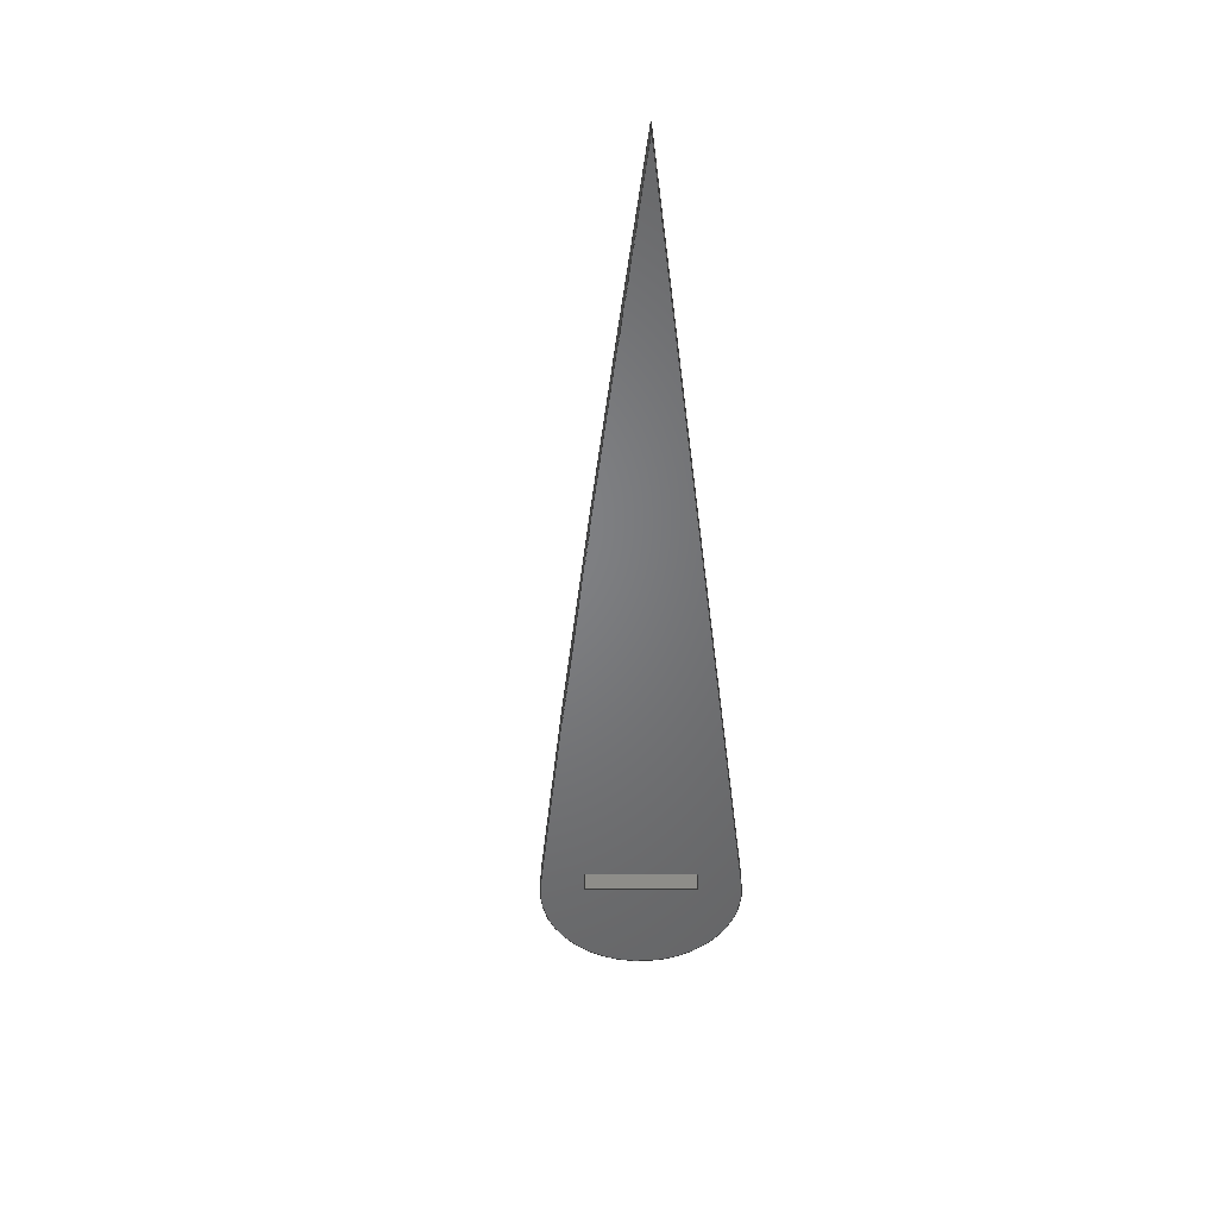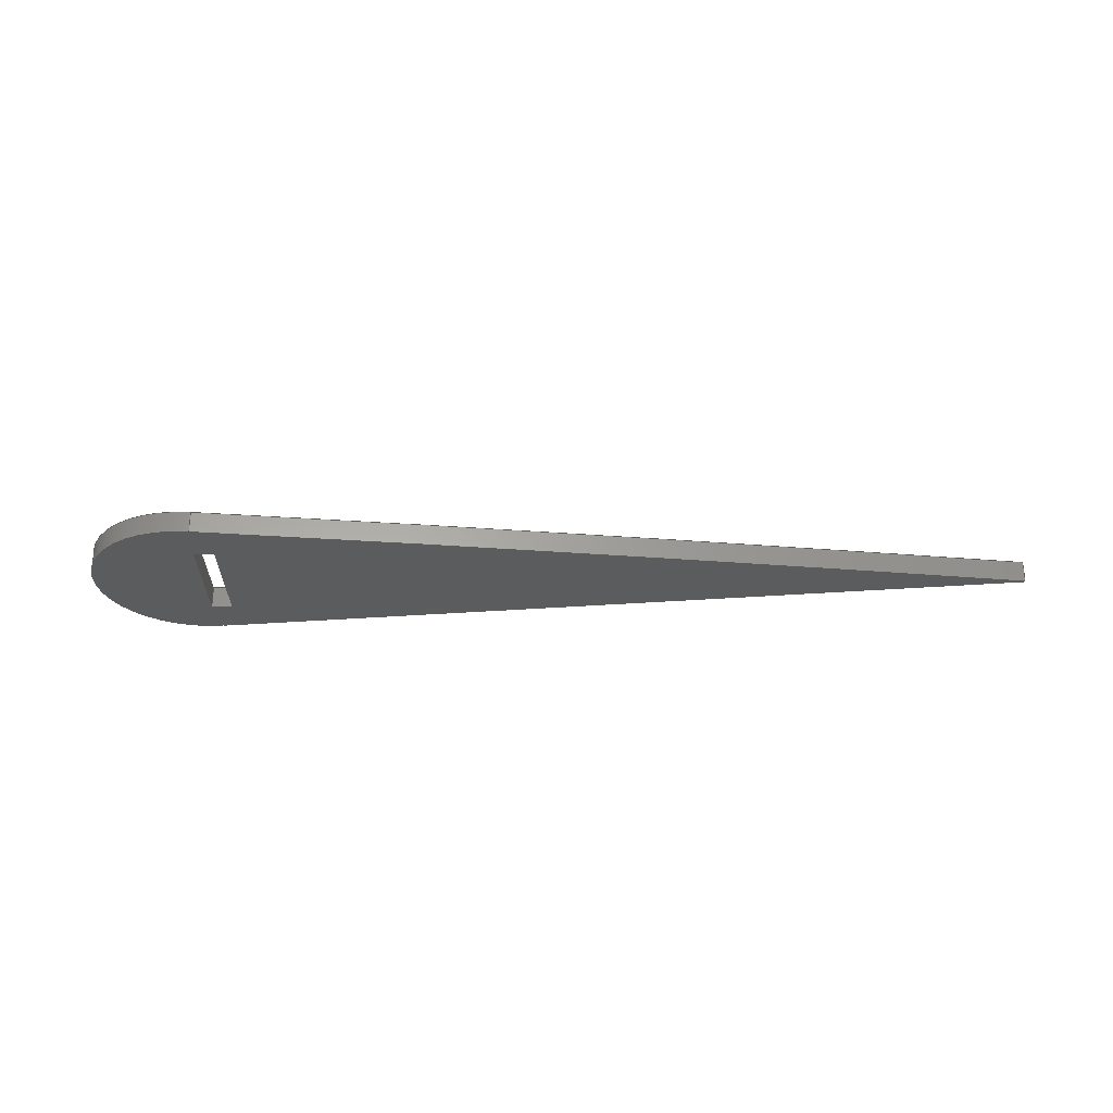
<metadata>
{"format":"step","ext":"stp","renderer":"f3d","projection":"perspective","resolution":1024,"background":"white","views":[{"elev":-51.0,"azim":95.1,"up":"+Z"},{"elev":-28.2,"azim":5.0,"up":"+Z"}]}
</metadata>
<code>
ISO-10303-21;
DATA;
#1=PRODUCT('Symmetry of A2_Aileron_Rib_A_Poplar_3mm','','',(#2)) ;
#2=PRODUCT_CONTEXT(' ',#3,'mechanical') ;
#3=APPLICATION_CONTEXT('managed model based 3d engineering') ;
#4=PRODUCT_DEFINITION('',' ',#317,#5) ;
#5=PRODUCT_DEFINITION_CONTEXT('part definition',#3,' ') ;
#6=PRODUCT_DEFINITION_SHAPE(' ',' ',#4) ;
#7=MECHANICAL_DESIGN_GEOMETRIC_PRESENTATION_REPRESENTATION(' ',(#105),#324) ;
#8=PRODUCT_CATEGORY('part','specification') ;
#9=SHAPE_REPRESENTATION(' ',(#163),#324) ;
#10=CARTESIAN_POINT(' ',(0,0,0)) ;
#11=CARTESIAN_POINT('Axis2P3D Location',(404,-11.92,1.5)) ;
#12=CARTESIAN_POINT('Axis2P3D Location',(404,-11.92,3)) ;
#13=CARTESIAN_POINT('Vertex',(406.7,-25.86,3)) ;
#14=CARTESIAN_POINT('Vertex',(404.5,2.279,3)) ;
#15=CARTESIAN_POINT('Line Origine',(404.5,2.279,1.5)) ;
#16=CARTESIAN_POINT('Vertex',(404.5,2.279,0)) ;
#17=CARTESIAN_POINT('Axis2P3D Location',(404,-11.92,0)) ;
#18=CARTESIAN_POINT('Vertex',(406.7,-25.86,0)) ;
#19=CARTESIAN_POINT('Line Origine',(406.7,-25.86,1.5)) ;
#20=CARTESIAN_POINT('Control Point',(519.7,-1.621,0)) ;
#21=CARTESIAN_POINT('Control Point',(498.6,-0.9037,0)) ;
#22=CARTESIAN_POINT('Control Point',(477.5,-0.1862,0)) ;
#23=CARTESIAN_POINT('Control Point',(456.4,0.5309,0)) ;
#24=CARTESIAN_POINT('Control Point',(433.3,1.312,0)) ;
#25=CARTESIAN_POINT('Control Point',(410.2,2.086,0)) ;
#26=CARTESIAN_POINT('Control Point',(408.3,2.15,0)) ;
#27=CARTESIAN_POINT('Control Point',(406.4,2.215,0)) ;
#28=CARTESIAN_POINT('Control Point',(404.5,2.279,0)) ;
#29=CARTESIAN_POINT('Control Point',(519.7,-1.621,3)) ;
#30=CARTESIAN_POINT('Control Point',(498.6,-0.9037,3)) ;
#31=CARTESIAN_POINT('Control Point',(477.5,-0.1862,3)) ;
#32=CARTESIAN_POINT('Control Point',(456.4,0.5309,3)) ;
#33=CARTESIAN_POINT('Control Point',(433.3,1.312,3)) ;
#34=CARTESIAN_POINT('Control Point',(410.2,2.086,3)) ;
#35=CARTESIAN_POINT('Control Point',(408.3,2.15,3)) ;
#36=CARTESIAN_POINT('Control Point',(406.4,2.215,3)) ;
#37=CARTESIAN_POINT('Control Point',(404.5,2.279,3)) ;
#38=CARTESIAN_POINT('Vertex',(519.7,-1.621,3)) ;
#39=CARTESIAN_POINT('Line Origine',(519.7,-1.621,1.5)) ;
#40=CARTESIAN_POINT('Vertex',(519.7,-1.621,0)) ;
#41=CARTESIAN_POINT('Control Point',(519.7,-1.621,0)) ;
#42=CARTESIAN_POINT('Control Point',(498.6,-0.9037,0)) ;
#43=CARTESIAN_POINT('Control Point',(477.5,-0.1862,0)) ;
#44=CARTESIAN_POINT('Control Point',(456.4,0.5309,0)) ;
#45=CARTESIAN_POINT('Control Point',(433.3,1.312,0)) ;
#46=CARTESIAN_POINT('Control Point',(410.2,2.086,0)) ;
#47=CARTESIAN_POINT('Control Point',(408.3,2.15,0)) ;
#48=CARTESIAN_POINT('Control Point',(406.4,2.215,0)) ;
#49=CARTESIAN_POINT('Control Point',(404.5,2.279,0)) ;
#50=CARTESIAN_POINT('Control Point',(406.7,-25.86,0)) ;
#51=CARTESIAN_POINT('Control Point',(423.9,-22.49,0)) ;
#52=CARTESIAN_POINT('Control Point',(441.1,-18.97,0)) ;
#53=CARTESIAN_POINT('Control Point',(458.2,-15.34,0)) ;
#54=CARTESIAN_POINT('Control Point',(480.8,-10.4,0)) ;
#55=CARTESIAN_POINT('Control Point',(503.3,-5.344,0)) ;
#56=CARTESIAN_POINT('Control Point',(508.8,-4.108,0)) ;
#57=CARTESIAN_POINT('Control Point',(514.3,-2.867,0)) ;
#58=CARTESIAN_POINT('Control Point',(519.7,-1.621,0)) ;
#59=CARTESIAN_POINT('Control Point',(406.7,-25.86,3)) ;
#60=CARTESIAN_POINT('Control Point',(423.9,-22.49,3)) ;
#61=CARTESIAN_POINT('Control Point',(441.1,-18.97,3)) ;
#62=CARTESIAN_POINT('Control Point',(458.2,-15.34,3)) ;
#63=CARTESIAN_POINT('Control Point',(480.8,-10.4,3)) ;
#64=CARTESIAN_POINT('Control Point',(503.3,-5.344,3)) ;
#65=CARTESIAN_POINT('Control Point',(508.8,-4.108,3)) ;
#66=CARTESIAN_POINT('Control Point',(514.3,-2.867,3)) ;
#67=CARTESIAN_POINT('Control Point',(519.7,-1.621,3)) ;
#68=CARTESIAN_POINT('Control Point',(406.7,-25.86,0)) ;
#69=CARTESIAN_POINT('Control Point',(423.9,-22.49,0)) ;
#70=CARTESIAN_POINT('Control Point',(441.1,-18.97,0)) ;
#71=CARTESIAN_POINT('Control Point',(458.2,-15.34,0)) ;
#72=CARTESIAN_POINT('Control Point',(480.8,-10.4,0)) ;
#73=CARTESIAN_POINT('Control Point',(503.3,-5.344,0)) ;
#74=CARTESIAN_POINT('Control Point',(508.8,-4.108,0)) ;
#75=CARTESIAN_POINT('Control Point',(514.3,-2.867,0)) ;
#76=CARTESIAN_POINT('Control Point',(519.7,-1.621,0)) ;
#77=CARTESIAN_POINT('Axis2P3D Location',(408.7,-19.53,0)) ;
#78=CARTESIAN_POINT('Line Origine',(407.2,-19.66,3)) ;
#79=CARTESIAN_POINT('Vertex',(405.7,-19.8,3)) ;
#80=CARTESIAN_POINT('Vertex',(408.7,-19.53,3)) ;
#81=CARTESIAN_POINT('Line Origine',(408.7,-19.53,1.5)) ;
#82=CARTESIAN_POINT('Vertex',(408.7,-19.53,0)) ;
#83=CARTESIAN_POINT('Line Origine',(407.2,-19.66,0)) ;
#84=CARTESIAN_POINT('Vertex',(405.7,-19.8,0)) ;
#85=CARTESIAN_POINT('Line Origine',(405.7,-19.8,1.5)) ;
#86=CARTESIAN_POINT('Axis2P3D Location',(408.7,-19.53,0)) ;
#87=CARTESIAN_POINT('Line Origine',(408,-11.56,3)) ;
#88=CARTESIAN_POINT('Vertex',(407.3,-3.594,3)) ;
#89=CARTESIAN_POINT('Line Origine',(407.3,-3.594,1.5)) ;
#90=CARTESIAN_POINT('Vertex',(407.3,-3.594,0)) ;
#91=CARTESIAN_POINT('Line Origine',(408,-11.56,0)) ;
#92=CARTESIAN_POINT('Axis2P3D Location',(404.3,-3.859,0)) ;
#93=CARTESIAN_POINT('Line Origine',(405.8,-3.727,3)) ;
#94=CARTESIAN_POINT('Vertex',(404.3,-3.859,3)) ;
#95=CARTESIAN_POINT('Line Origine',(404.3,-3.859,1.5)) ;
#96=CARTESIAN_POINT('Vertex',(404.3,-3.859,0)) ;
#97=CARTESIAN_POINT('Line Origine',(405.8,-3.727,0)) ;
#98=CARTESIAN_POINT('Axis2P3D Location',(405.7,-19.8,0)) ;
#99=CARTESIAN_POINT('Line Origine',(405,-11.83,3)) ;
#100=CARTESIAN_POINT('Line Origine',(405,-11.83,0)) ;
#101=CARTESIAN_POINT('Axis2P3D Location',(0,0,0)) ;
#102=CARTESIAN_POINT('Axis2P3D Location',(0,0,3)) ;
#103=PRODUCT_RELATED_PRODUCT_CATEGORY('part',$,(#1)) ;
#104=UNCERTAINTY_MEASURE_WITH_UNIT(LENGTH_MEASURE(0.005),#321,'distance_accuracy_value','CONFUSED CURVE UNCERTAINTY') ;
#105=STYLED_ITEM(' ',(#106),#274) ;
#106=PRESENTATION_STYLE_ASSIGNMENT((#107)) ;
#107=SURFACE_STYLE_USAGE(.BOTH.,#108) ;
#108=SURFACE_SIDE_STYLE(' ',(#109)) ;
#109=SURFACE_STYLE_FILL_AREA(#110) ;
#110=FILL_AREA_STYLE(' ',(#111)) ;
#111=FILL_AREA_STYLE_COLOUR(' ',#306) ;
#112=VECTOR('Line Direction',#132,1) ;
#113=VECTOR('Line Direction',#134,1) ;
#114=VECTOR('Extrusion Surface Vector',#135,1) ;
#115=VECTOR('Line Direction',#136,1) ;
#116=VECTOR('Extrusion Surface Vector',#137,1) ;
#117=VECTOR('Line Direction',#140,1) ;
#118=VECTOR('Line Direction',#141,1) ;
#119=VECTOR('Line Direction',#142,1) ;
#120=VECTOR('Line Direction',#143,1) ;
#121=VECTOR('Line Direction',#146,1) ;
#122=VECTOR('Line Direction',#147,1) ;
#123=VECTOR('Line Direction',#148,1) ;
#124=VECTOR('Line Direction',#151,1) ;
#125=VECTOR('Line Direction',#152,1) ;
#126=VECTOR('Line Direction',#153,1) ;
#127=VECTOR('Line Direction',#156,1) ;
#128=VECTOR('Line Direction',#157,1) ;
#129=DIRECTION('Axis2P3D Direction',(0,0,-1)) ;
#130=DIRECTION('Axis2P3D XDirection',(0.1923,-0.9813,0)) ;
#131=DIRECTION('Axis2P3D Direction',(0,0,-1)) ;
#132=DIRECTION('Vector Direction',(0,0,-1)) ;
#133=DIRECTION('Axis2P3D Direction',(0,0,-1)) ;
#134=DIRECTION('Vector Direction',(0,0,-1)) ;
#135=DIRECTION('Vector Direction',(0,0,1)) ;
#136=DIRECTION('Vector Direction',(0,0,1)) ;
#137=DIRECTION('Vector Direction',(0,0,1)) ;
#138=DIRECTION('Axis2P3D Direction',(-0.0886,0.9961,0)) ;
#139=DIRECTION('Axis2P3D XDirection',(-0.9961,-0.0886,0)) ;
#140=DIRECTION('Vector Direction',(-0.9961,-0.0886,0)) ;
#141=DIRECTION('Vector Direction',(0,0,1)) ;
#142=DIRECTION('Vector Direction',(-0.9961,-0.0886,0)) ;
#143=DIRECTION('Vector Direction',(0,0,1)) ;
#144=DIRECTION('Axis2P3D Direction',(0.9961,0.0886,-0)) ;
#145=DIRECTION('Axis2P3D XDirection',(-0.0886,0.9961,0)) ;
#146=DIRECTION('Vector Direction',(-0.0886,0.9961,0)) ;
#147=DIRECTION('Vector Direction',(0,0,1)) ;
#148=DIRECTION('Vector Direction',(-0.0886,0.9961,0)) ;
#149=DIRECTION('Axis2P3D Direction',(0.0886,-0.9961,0)) ;
#150=DIRECTION('Axis2P3D XDirection',(0.9961,0.0886,0)) ;
#151=DIRECTION('Vector Direction',(0.9961,0.0886,0)) ;
#152=DIRECTION('Vector Direction',(0,0,1)) ;
#153=DIRECTION('Vector Direction',(0.9961,0.0886,0)) ;
#154=DIRECTION('Axis2P3D Direction',(0.9961,0.0886,-0)) ;
#155=DIRECTION('Axis2P3D XDirection',(-0.0886,0.9961,0)) ;
#156=DIRECTION('Vector Direction',(-0.0886,0.9961,0)) ;
#157=DIRECTION('Vector Direction',(-0.0886,0.9961,0)) ;
#158=DIRECTION('Axis2P3D Direction',(0,0,-1)) ;
#159=DIRECTION('Axis2P3D XDirection',(1,0,0)) ;
#160=DIRECTION('Axis2P3D Direction',(0,0,-1)) ;
#161=DIRECTION('Axis2P3D XDirection',(1,0,0)) ;
#162=SHAPE_REPRESENTATION_RELATIONSHIP(' ',' ',#9,#289) ;
#163=AXIS2_PLACEMENT_3D(' ',#10,$,$) ;
#164=AXIS2_PLACEMENT_3D('Cylinder Axis2P3D',#11,#129,#130) ;
#165=AXIS2_PLACEMENT_3D('Circle Axis2P3D',#12,#131,$) ;
#166=AXIS2_PLACEMENT_3D('Circle Axis2P3D',#17,#133,$) ;
#167=AXIS2_PLACEMENT_3D('Plane Axis2P3D',#77,#138,#139) ;
#168=AXIS2_PLACEMENT_3D('Plane Axis2P3D',#86,#144,#145) ;
#169=AXIS2_PLACEMENT_3D('Plane Axis2P3D',#92,#149,#150) ;
#170=AXIS2_PLACEMENT_3D('Plane Axis2P3D',#98,#154,#155) ;
#171=AXIS2_PLACEMENT_3D('Plane Axis2P3D',#101,#158,#159) ;
#172=AXIS2_PLACEMENT_3D('Plane Axis2P3D',#102,#160,#161) ;
#173=LINE('Line',#15,#112) ;
#174=LINE('Line',#19,#113) ;
#175=LINE('Line',#39,#115) ;
#176=LINE('Line',#78,#117) ;
#177=LINE('Line',#81,#118) ;
#178=LINE('Line',#83,#119) ;
#179=LINE('Line',#85,#120) ;
#180=LINE('Line',#87,#121) ;
#181=LINE('Line',#89,#122) ;
#182=LINE('Line',#91,#123) ;
#183=LINE('Line',#93,#124) ;
#184=LINE('Line',#95,#125) ;
#185=LINE('Line',#97,#126) ;
#186=LINE('Line',#99,#127) ;
#187=LINE('Line',#100,#128) ;
#188=CIRCLE('generated circle',#165,14.2) ;
#189=CIRCLE('generated circle',#166,14.2) ;
#190=PLANE('',#167) ;
#191=PLANE('',#168) ;
#192=PLANE('',#169) ;
#193=PLANE('',#170) ;
#194=PLANE('',#171) ;
#195=PLANE('',#172) ;
#196=CYLINDRICAL_SURFACE('generated cylinder',#164,14.2) ;
#197=FACE_BOUND('',#271,.T.) ;
#198=FACE_BOUND('',#273,.T.) ;
#199=EDGE_CURVE('',#275,#276,#188,.T.) ;
#200=EDGE_CURVE('',#277,#276,#173,.F.) ;
#201=EDGE_CURVE('',#278,#277,#189,.T.) ;
#202=EDGE_CURVE('',#278,#275,#174,.F.) ;
#203=EDGE_CURVE('',#276,#279,#301,.F.) ;
#204=EDGE_CURVE('',#280,#279,#175,.T.) ;
#205=EDGE_CURVE('',#277,#280,#302,.F.) ;
#206=EDGE_CURVE('',#279,#275,#304,.F.) ;
#207=EDGE_CURVE('',#280,#278,#305,.F.) ;
#208=EDGE_CURVE('',#281,#282,#176,.F.) ;
#209=EDGE_CURVE('',#283,#282,#177,.T.) ;
#210=EDGE_CURVE('',#284,#283,#178,.F.) ;
#211=EDGE_CURVE('',#284,#281,#179,.T.) ;
#212=EDGE_CURVE('',#282,#285,#180,.T.) ;
#213=EDGE_CURVE('',#286,#285,#181,.T.) ;
#214=EDGE_CURVE('',#283,#286,#182,.T.) ;
#215=EDGE_CURVE('',#285,#287,#183,.F.) ;
#216=EDGE_CURVE('',#288,#287,#184,.T.) ;
#217=EDGE_CURVE('',#286,#288,#185,.F.) ;
#218=EDGE_CURVE('',#287,#281,#186,.F.) ;
#219=EDGE_CURVE('',#288,#284,#187,.F.) ;
#220=CLOSED_SHELL('Closed Shell',(#290,#291,#292,#293,#294,#295,#296,#297,#298)) ;
#221=ORIENTED_EDGE('',*,*,#199,.T.) ;
#222=ORIENTED_EDGE('',*,*,#200,.F.) ;
#223=ORIENTED_EDGE('',*,*,#201,.F.) ;
#224=ORIENTED_EDGE('',*,*,#202,.T.) ;
#225=ORIENTED_EDGE('',*,*,#203,.T.) ;
#226=ORIENTED_EDGE('',*,*,#204,.F.) ;
#227=ORIENTED_EDGE('',*,*,#205,.F.) ;
#228=ORIENTED_EDGE('',*,*,#200,.T.) ;
#229=ORIENTED_EDGE('',*,*,#206,.T.) ;
#230=ORIENTED_EDGE('',*,*,#202,.F.) ;
#231=ORIENTED_EDGE('',*,*,#207,.F.) ;
#232=ORIENTED_EDGE('',*,*,#204,.T.) ;
#233=ORIENTED_EDGE('',*,*,#208,.T.) ;
#234=ORIENTED_EDGE('',*,*,#209,.F.) ;
#235=ORIENTED_EDGE('',*,*,#210,.F.) ;
#236=ORIENTED_EDGE('',*,*,#211,.T.) ;
#237=ORIENTED_EDGE('',*,*,#212,.T.) ;
#238=ORIENTED_EDGE('',*,*,#213,.F.) ;
#239=ORIENTED_EDGE('',*,*,#214,.F.) ;
#240=ORIENTED_EDGE('',*,*,#209,.T.) ;
#241=ORIENTED_EDGE('',*,*,#215,.T.) ;
#242=ORIENTED_EDGE('',*,*,#216,.F.) ;
#243=ORIENTED_EDGE('',*,*,#217,.F.) ;
#244=ORIENTED_EDGE('',*,*,#213,.T.) ;
#245=ORIENTED_EDGE('',*,*,#218,.T.) ;
#246=ORIENTED_EDGE('',*,*,#211,.F.) ;
#247=ORIENTED_EDGE('',*,*,#219,.F.) ;
#248=ORIENTED_EDGE('',*,*,#216,.T.) ;
#249=ORIENTED_EDGE('',*,*,#201,.T.) ;
#250=ORIENTED_EDGE('',*,*,#205,.T.) ;
#251=ORIENTED_EDGE('',*,*,#207,.T.) ;
#252=ORIENTED_EDGE('',*,*,#210,.T.) ;
#253=ORIENTED_EDGE('',*,*,#214,.T.) ;
#254=ORIENTED_EDGE('',*,*,#217,.T.) ;
#255=ORIENTED_EDGE('',*,*,#219,.T.) ;
#256=ORIENTED_EDGE('',*,*,#206,.F.) ;
#257=ORIENTED_EDGE('',*,*,#203,.F.) ;
#258=ORIENTED_EDGE('',*,*,#199,.F.) ;
#259=ORIENTED_EDGE('',*,*,#218,.F.) ;
#260=ORIENTED_EDGE('',*,*,#215,.F.) ;
#261=ORIENTED_EDGE('',*,*,#212,.F.) ;
#262=ORIENTED_EDGE('',*,*,#208,.F.) ;
#263=EDGE_LOOP('',(#221,#222,#223,#224)) ;
#264=EDGE_LOOP('',(#225,#226,#227,#228)) ;
#265=EDGE_LOOP('',(#229,#230,#231,#232)) ;
#266=EDGE_LOOP('',(#233,#234,#235,#236)) ;
#267=EDGE_LOOP('',(#237,#238,#239,#240)) ;
#268=EDGE_LOOP('',(#241,#242,#243,#244)) ;
#269=EDGE_LOOP('',(#245,#246,#247,#248)) ;
#270=EDGE_LOOP('',(#249,#250,#251)) ;
#271=EDGE_LOOP('',(#252,#253,#254,#255)) ;
#272=EDGE_LOOP('',(#256,#257,#258)) ;
#273=EDGE_LOOP('',(#259,#260,#261,#262)) ;
#274=MANIFOLD_SOLID_BREP('PartBody',#220) ;
#275=VERTEX_POINT('',#13) ;
#276=VERTEX_POINT('',#14) ;
#277=VERTEX_POINT('',#16) ;
#278=VERTEX_POINT('',#18) ;
#279=VERTEX_POINT('',#38) ;
#280=VERTEX_POINT('',#40) ;
#281=VERTEX_POINT('',#79) ;
#282=VERTEX_POINT('',#80) ;
#283=VERTEX_POINT('',#82) ;
#284=VERTEX_POINT('',#84) ;
#285=VERTEX_POINT('',#88) ;
#286=VERTEX_POINT('',#90) ;
#287=VERTEX_POINT('',#94) ;
#288=VERTEX_POINT('',#96) ;
#289=ADVANCED_BREP_SHAPE_REPRESENTATION('NONE',(#274),#324) ;
#290=ADVANCED_FACE('PartBody',(#307),#196,.T.) ;
#291=ADVANCED_FACE('PartBody',(#308),#319,.T.) ;
#292=ADVANCED_FACE('PartBody',(#309),#320,.T.) ;
#293=ADVANCED_FACE('PartBody',(#310),#190,.T.) ;
#294=ADVANCED_FACE('PartBody',(#311),#191,.F.) ;
#295=ADVANCED_FACE('PartBody',(#312),#192,.T.) ;
#296=ADVANCED_FACE('PartBody',(#313),#193,.T.) ;
#297=ADVANCED_FACE('PartBody',(#314,#197),#194,.T.) ;
#298=ADVANCED_FACE('PartBody',(#315,#198),#195,.F.) ;
#299=APPLICATION_PROTOCOL_DEFINITION('international standard','ap242_managed_model_based_3d_engineering',2014,#3) ;
#300=B_SPLINE_CURVE_WITH_KNOTS('',5,(#20,#21,#22,#23,#24,#25,#26,#27,#28),.UNSPECIFIED.,.F.,.U.,(6,3,6),(0,105.7,115.3),.UNSPECIFIED.) ;
#301=B_SPLINE_CURVE_WITH_KNOTS('',5,(#29,#30,#31,#32,#33,#34,#35,#36,#37),.UNSPECIFIED.,.F.,.U.,(6,3,6),(0,105.7,115.3),.UNSPECIFIED.) ;
#302=B_SPLINE_CURVE_WITH_KNOTS('',5,(#41,#42,#43,#44,#45,#46,#47,#48,#49),.UNSPECIFIED.,.F.,.U.,(6,3,6),(0,105.7,115.3),.UNSPECIFIED.) ;
#303=B_SPLINE_CURVE_WITH_KNOTS('',5,(#50,#51,#52,#53,#54,#55,#56,#57,#58),.UNSPECIFIED.,.F.,.U.,(6,3,6),(22.4,109.9,138),.UNSPECIFIED.) ;
#304=B_SPLINE_CURVE_WITH_KNOTS('',5,(#59,#60,#61,#62,#63,#64,#65,#66,#67),.UNSPECIFIED.,.F.,.U.,(6,3,6),(5.004e+05,5.005e+05,5.005e+05),.UNSPECIFIED.) ;
#305=B_SPLINE_CURVE_WITH_KNOTS('',5,(#68,#69,#70,#71,#72,#73,#74,#75,#76),.UNSPECIFIED.,.F.,.U.,(6,3,6),(5.004e+05,5.005e+05,5.005e+05),.UNSPECIFIED.) ;
#306=COLOUR_RGB('Colour',0.8235,0.8235,1) ;
#307=FACE_OUTER_BOUND('',#263,.T.) ;
#308=FACE_OUTER_BOUND('',#264,.T.) ;
#309=FACE_OUTER_BOUND('',#265,.T.) ;
#310=FACE_OUTER_BOUND('',#266,.T.) ;
#311=FACE_OUTER_BOUND('',#267,.T.) ;
#312=FACE_OUTER_BOUND('',#268,.T.) ;
#313=FACE_OUTER_BOUND('',#269,.T.) ;
#314=FACE_OUTER_BOUND('',#270,.T.) ;
#315=FACE_OUTER_BOUND('',#272,.T.) ;
#316=PRODUCT_CATEGORY_RELATIONSHIP(' ',' ',#8,#103) ;
#317=PRODUCT_DEFINITION_FORMATION_WITH_SPECIFIED_SOURCE('',' ',#1,.NOT_KNOWN.) ;
#318=SHAPE_DEFINITION_REPRESENTATION(#6,#9) ;
#319=SURFACE_OF_LINEAR_EXTRUSION('generated tabulated cylinder',#300,#114) ;
#320=SURFACE_OF_LINEAR_EXTRUSION('generated tabulated cylinder',#303,#116) ;
#321=(LENGTH_UNIT()NAMED_UNIT(*)SI_UNIT(.MILLI.,.METRE.)) ;
#322=(NAMED_UNIT(*)PLANE_ANGLE_UNIT()SI_UNIT($,.RADIAN.)) ;
#323=(NAMED_UNIT(*)SI_UNIT($,.STERADIAN.)SOLID_ANGLE_UNIT()) ;
#324=(GEOMETRIC_REPRESENTATION_CONTEXT(3)GLOBAL_UNCERTAINTY_ASSIGNED_CONTEXT((#104))GLOBAL_UNIT_ASSIGNED_CONTEXT((#321,#322,#323))REPRESENTATION_CONTEXT(' ',' ')) ;
ENDSEC;
END-ISO-10303-21;

</code>
